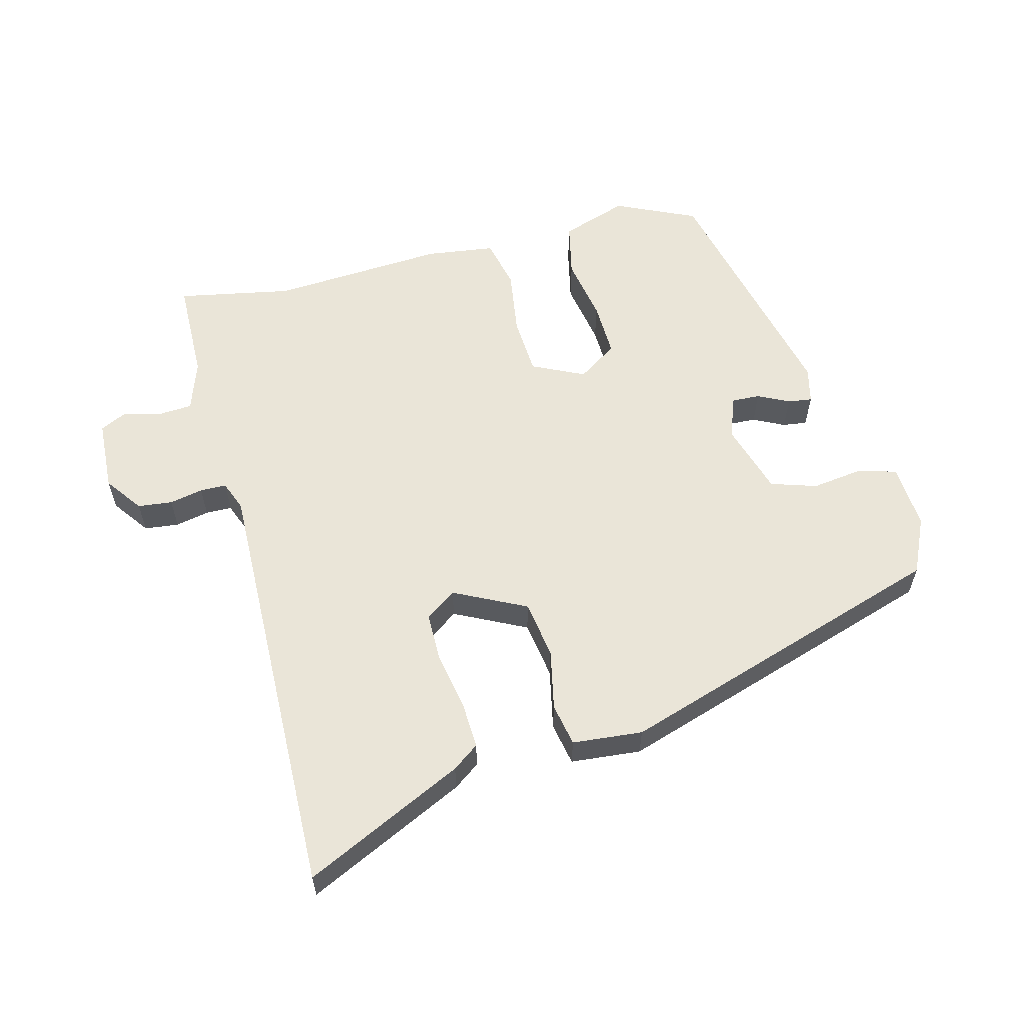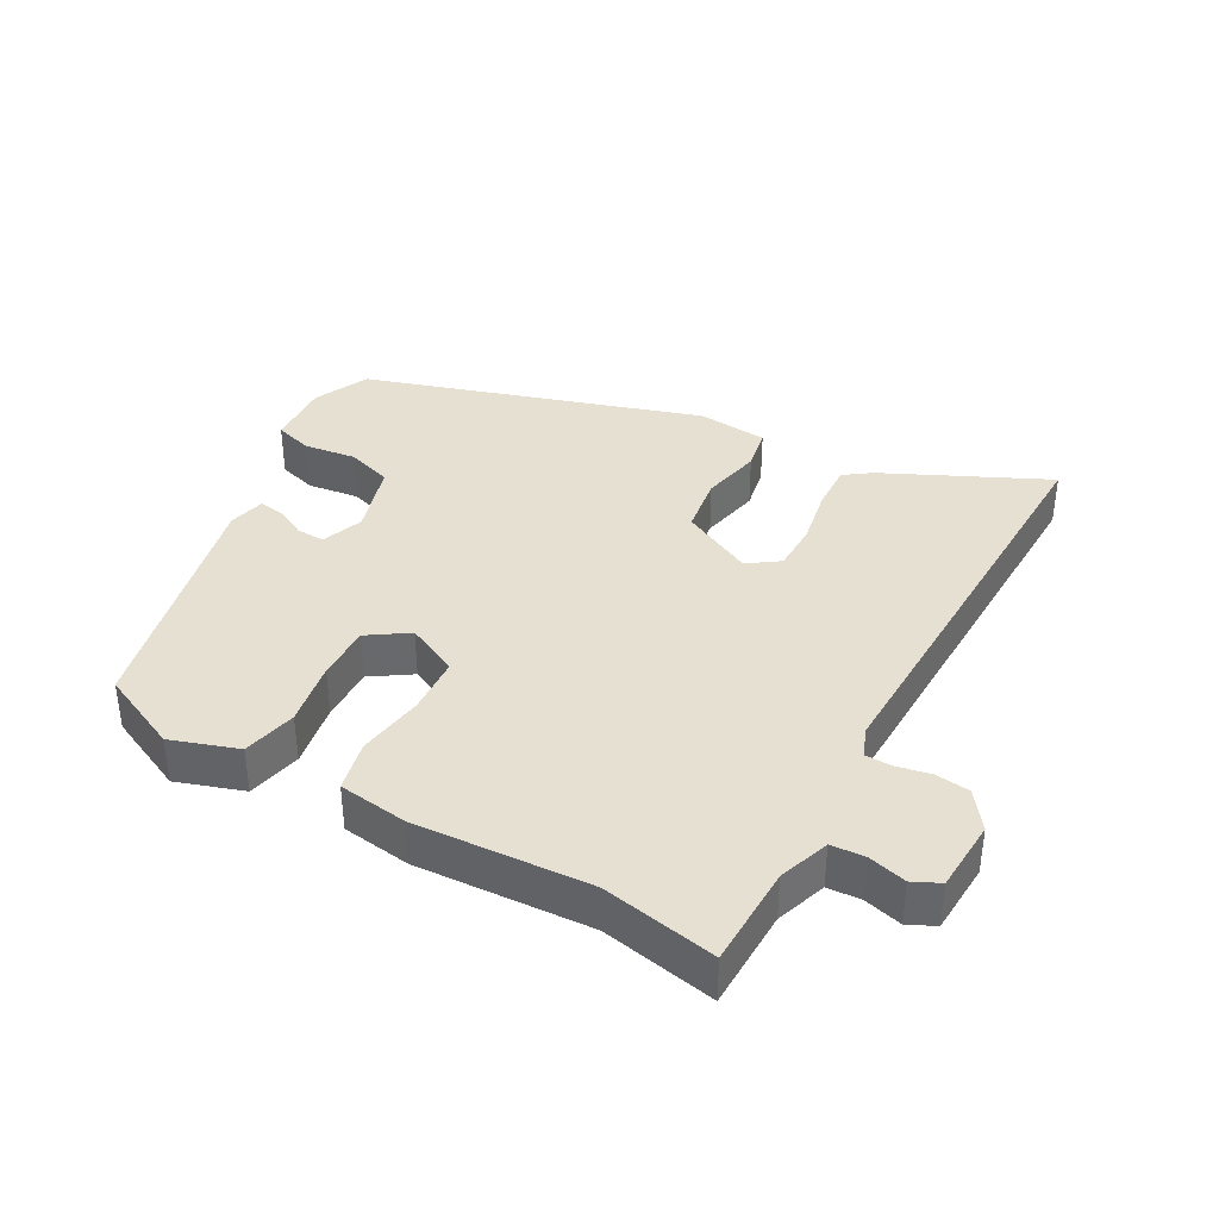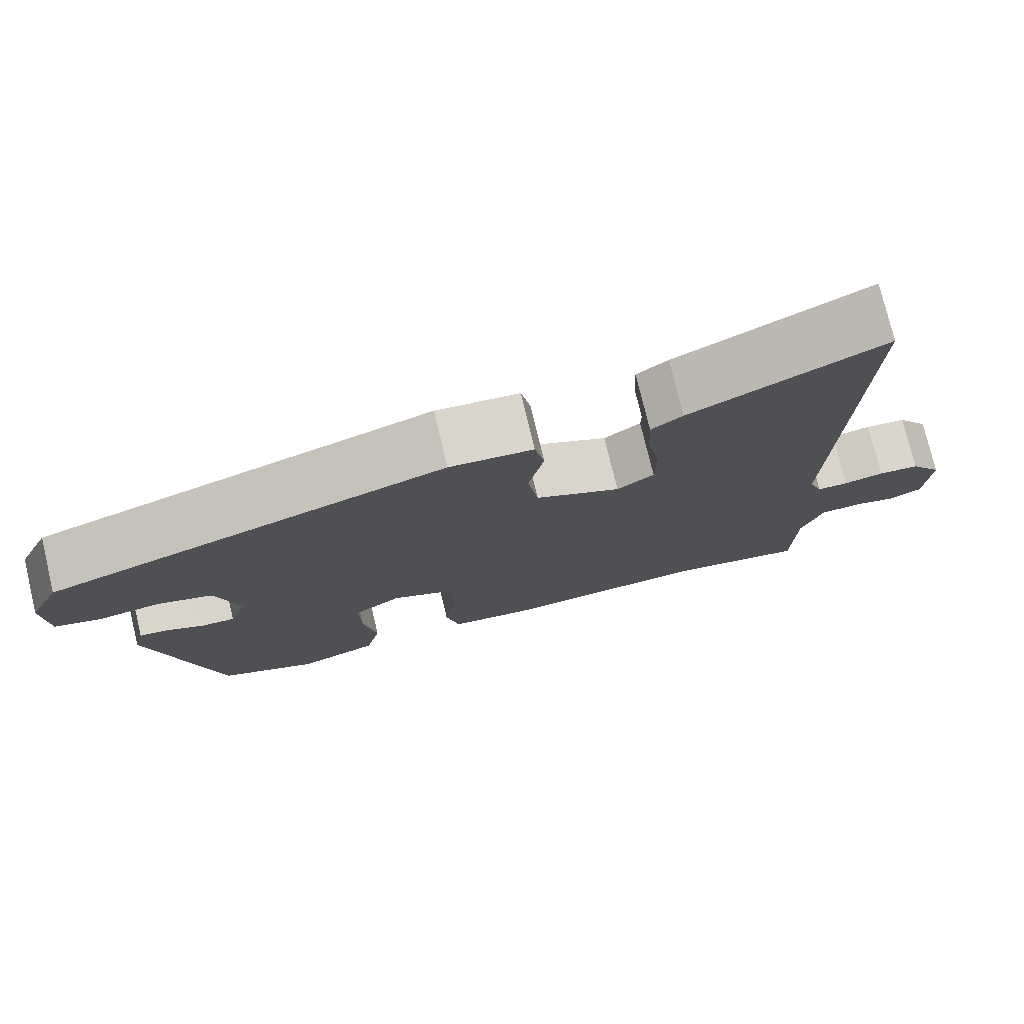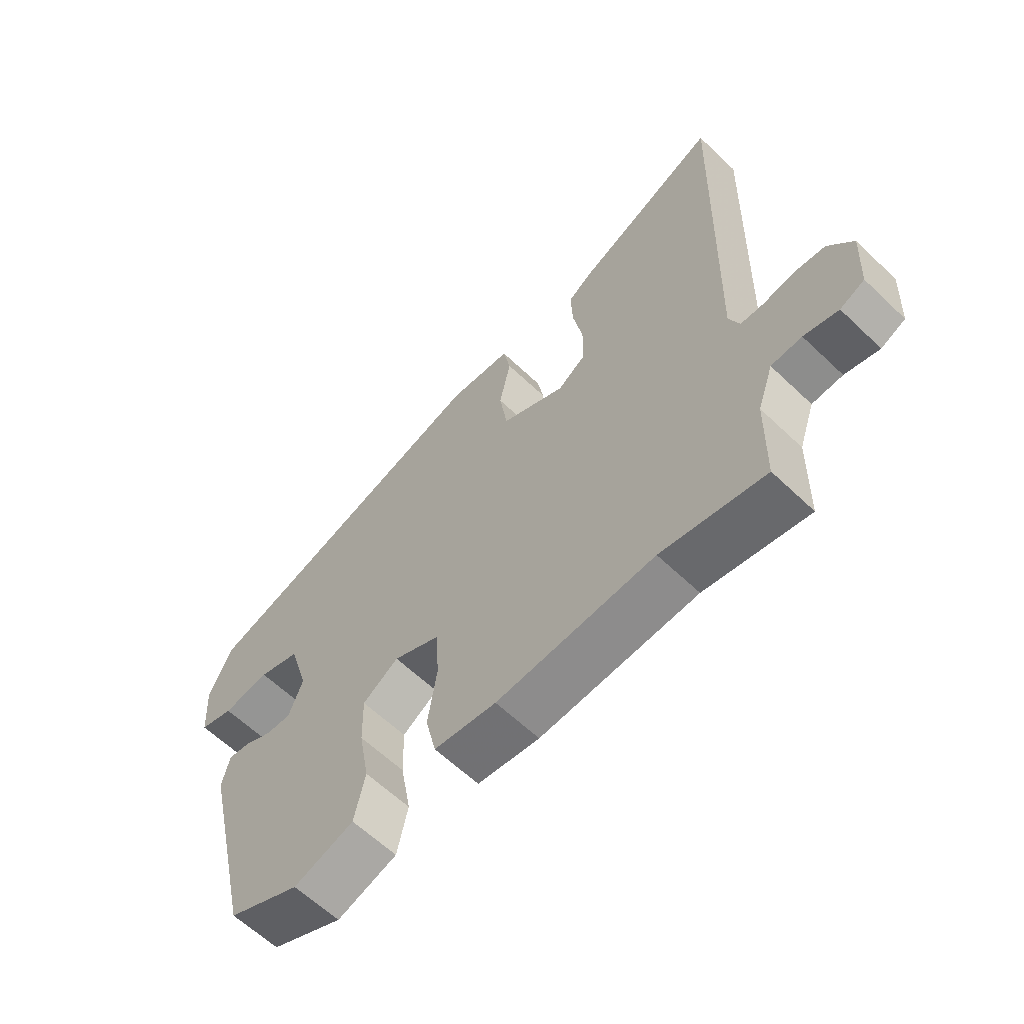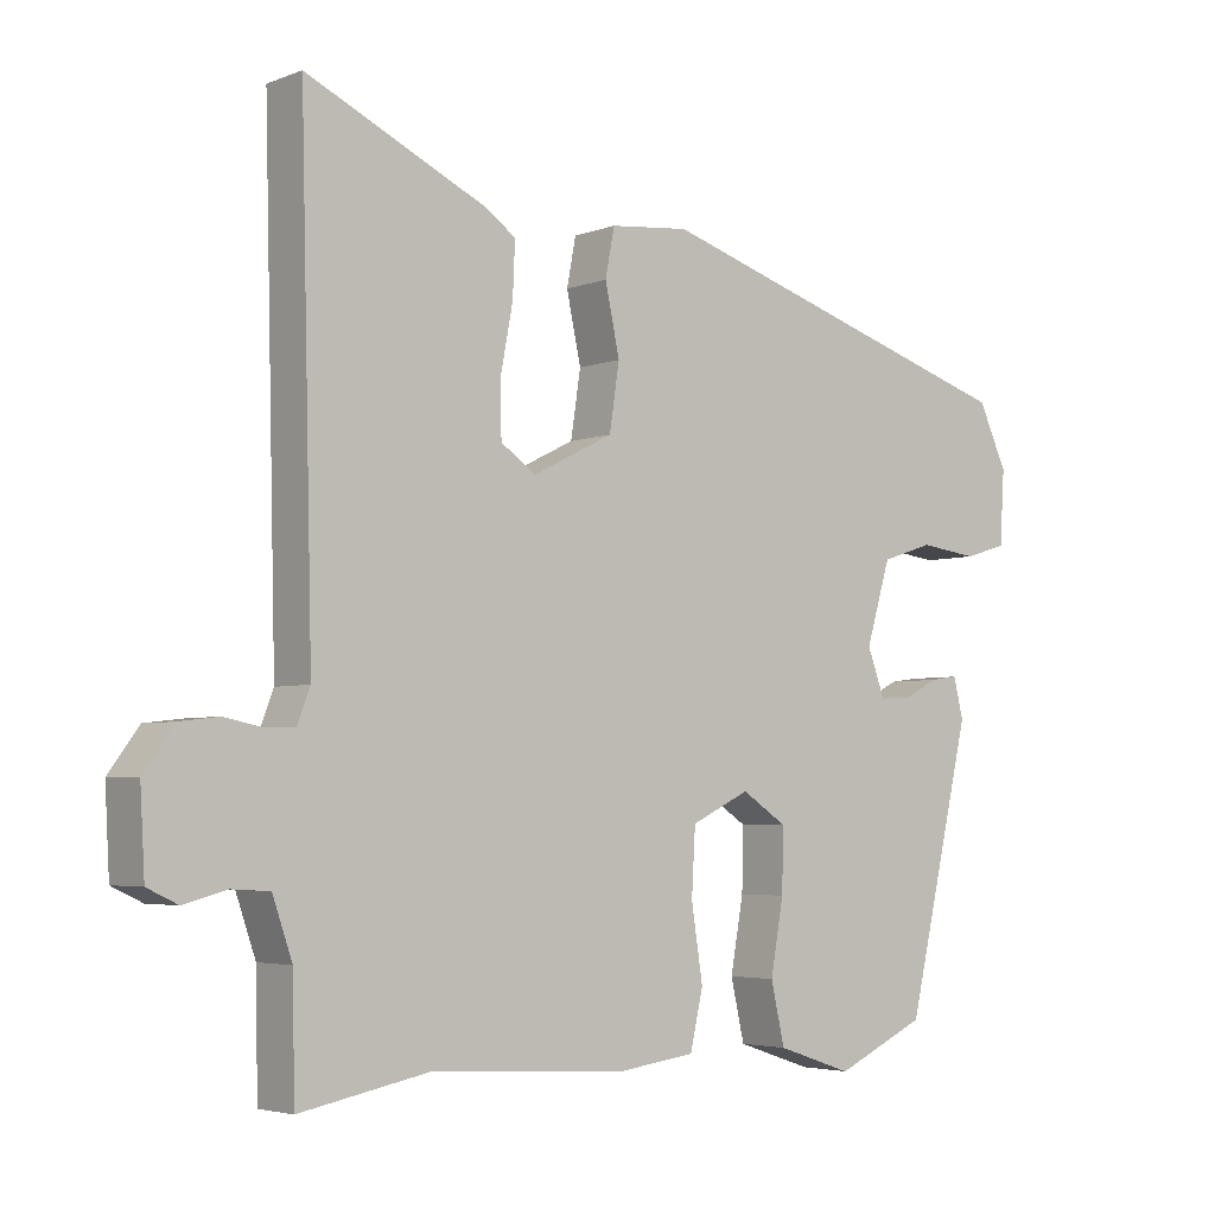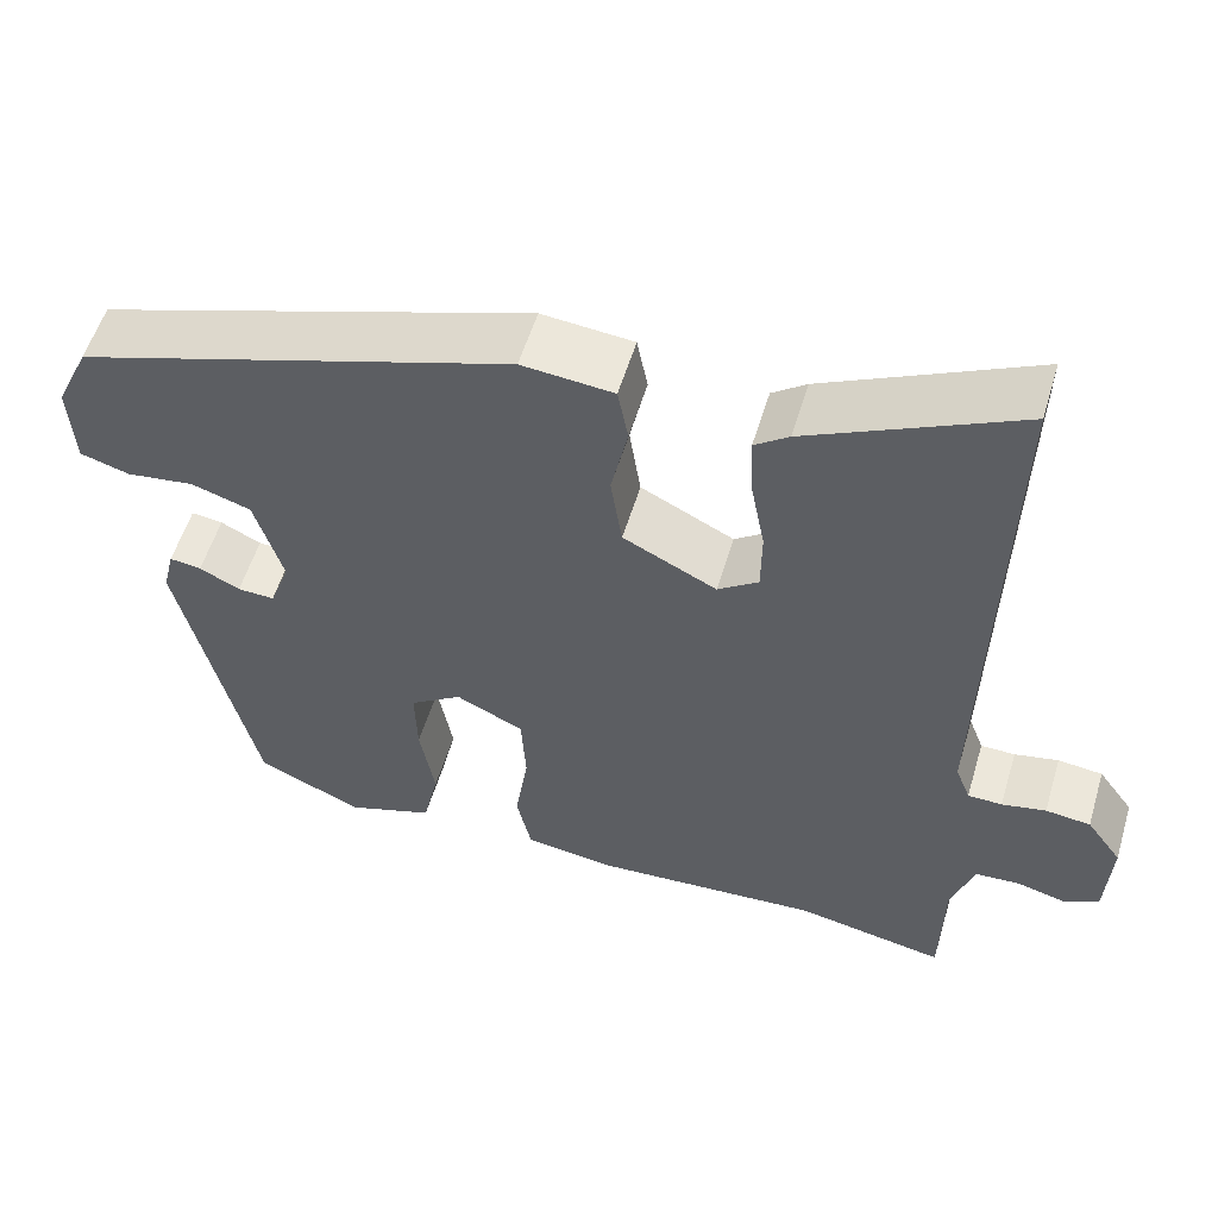
<metadata>
{"format":"obj","ext":"obj","renderer":"f3d","projection":"perspective","resolution":1024,"background":"white","views":[{"elev":59.1,"azim":-14.7,"up":"+Y"},{"elev":37.7,"azim":-151.0,"up":"+Y"},{"elev":76.3,"azim":166.5,"up":"+Z"},{"elev":-61.7,"azim":-134.1,"up":"+Z"},{"elev":-4.1,"azim":-39.1,"up":"+Z"},{"elev":55.0,"azim":-163.4,"up":"+Z"}]}
</metadata>
<code>
v -0.352 0.07 -0.471
v -0.521 0.07 -0.504
v -0.524 0.07 -0.354
v -0.55 0.07 -0.279
v -0.6 0.07 -0.276
v -0.656 0.07 -0.291
v -0.696 0.07 -0.272
v -0.702 0.07 -0.165
v -0.662 0.07 -0.11
v -0.611 0.07 -0.104
v -0.561 0.07 -0.114
v -0.522 0.07 -0.113
v -0.505 0.07 -0.069
v -0.521 0.07 0.568
v -0.283 0.07 0.456
v -0.244 0.07 0.428
v -0.247 0.07 0.358
v -0.263 0.07 0.273
v -0.262 0.07 0.201
v -0.216 0.07 0.169
v -0.11 0.07 0.222
v -0.097 0.07 0.308
v -0.116 0.07 0.397
v -0.104 0.07 0.46
v 0 0.07 0.47
v 0.494 0.07 0.314
v 0.532 0.07 0.232
v 0.526 0.07 0.135
v 0.47 0.07 0.118
v 0.393 0.07 0.128
v 0.325 0.07 0.106
v 0.293 0.07 -0.001
v 0.316 0.07 -0.063
v 0.358 0.07 -0.061
v 0.404 0.07 -0.038
v 0.44 0.07 -0.033
v 0.453 0.07 -0.086
v 0.368 0.07 -0.451
v 0.249 0.07 -0.506
v 0.15 0.07 -0.473
v 0.132 0.07 -0.393
v 0.149 0.07 -0.297
v 0.151 0.07 -0.215
v 0.092 0.07 -0.176
v 0.015 0.07 -0.213
v 0.01 0.07 -0.299
v 0.025 0.07 -0.397
v 0.008 0.07 -0.472
v -0.094 0.07 -0.486
v -0.352 0 -0.471
v -0.521 0 -0.504
v -0.524 0 -0.354
v -0.55 0 -0.279
v -0.6 0 -0.276
v -0.656 0 -0.291
v -0.696 0 -0.272
v -0.702 0 -0.165
v -0.662 0 -0.11
v -0.611 0 -0.104
v -0.561 0 -0.114
v -0.522 0 -0.113
v -0.505 0 -0.069
v -0.521 0 0.568
v -0.283 0 0.456
v -0.244 0 0.428
v -0.247 0 0.358
v -0.263 0 0.273
v -0.262 0 0.201
v -0.216 0 0.169
v -0.11 0 0.222
v -0.097 0 0.308
v -0.116 0 0.397
v -0.104 0 0.46
v 0 0 0.47
v 0.494 0 0.314
v 0.532 0 0.232
v 0.526 0 0.135
v 0.47 0 0.118
v 0.393 0 0.128
v 0.325 0 0.106
v 0.293 0 -0.001
v 0.316 0 -0.063
v 0.358 0 -0.061
v 0.404 0 -0.038
v 0.44 0 -0.033
v 0.453 0 -0.086
v 0.368 0 -0.451
v 0.249 0 -0.506
v 0.15 0 -0.473
v 0.132 0 -0.393
v 0.149 0 -0.297
v 0.151 0 -0.215
v 0.092 0 -0.176
v 0.015 0 -0.213
v 0.01 0 -0.299
v 0.025 0 -0.397
v 0.008 0 -0.472
v -0.094 0 -0.486
f 46 47 48 49
f 45 46 49 1
f 39 40 41 42
f 39 42 43
f 38 39 43
f 37 38 43
f 34 35 36 37
f 33 34 37 43
f 32 33 43 44
f 27 28 29 30
f 27 30 31
f 26 27 31
f 25 26 31
f 22 23 24 25
f 21 22 25 31
f 20 21 31 32
f 15 16 17 18
f 13 14 15 18
f 12 13 18 19
f 8 9 10 11
f 8 11 12
f 5 6 7 8
f 4 5 8 12
f 3 4 12 19
f 45 1 2 3
f 20 32 44 45
f 3 19 20 45
f 98 97 96 95
f 50 98 95 94
f 91 90 89 88
f 92 91 88
f 92 88 87
f 92 87 86
f 86 85 84 83
f 92 86 83 82
f 93 92 82 81
f 79 78 77 76
f 80 79 76
f 80 76 75
f 80 75 74
f 74 73 72 71
f 80 74 71 70
f 81 80 70 69
f 67 66 65 64
f 67 64 63 62
f 68 67 62 61
f 60 59 58 57
f 61 60 57
f 57 56 55 54
f 61 57 54 53
f 68 61 53 52
f 52 51 50 94
f 94 93 81 69
f 94 69 68 52
f 1 50 51 2
f 2 51 52 3
f 3 52 53 4
f 4 53 54 5
f 5 54 55 6
f 6 55 56 7
f 7 56 57 8
f 8 57 58 9
f 9 58 59 10
f 10 59 60 11
f 11 60 61 12
f 12 61 62 13
f 13 62 63 14
f 14 63 64 15
f 15 64 65 16
f 16 65 66 17
f 17 66 67 18
f 18 67 68 19
f 19 68 69 20
f 20 69 70 21
f 21 70 71 22
f 22 71 72 23
f 23 72 73 24
f 24 73 74 25
f 25 74 75 26
f 26 75 76 27
f 27 76 77 28
f 28 77 78 29
f 29 78 79 30
f 30 79 80 31
f 31 80 81 32
f 32 81 82 33
f 33 82 83 34
f 34 83 84 35
f 35 84 85 36
f 36 85 86 37
f 37 86 87 38
f 38 87 88 39
f 39 88 89 40
f 40 89 90 41
f 41 90 91 42
f 42 91 92 43
f 43 92 93 44
f 44 93 94 45
f 45 94 95 46
f 46 95 96 47
f 47 96 97 48
f 48 97 98 49
f 49 98 50 1

</code>
